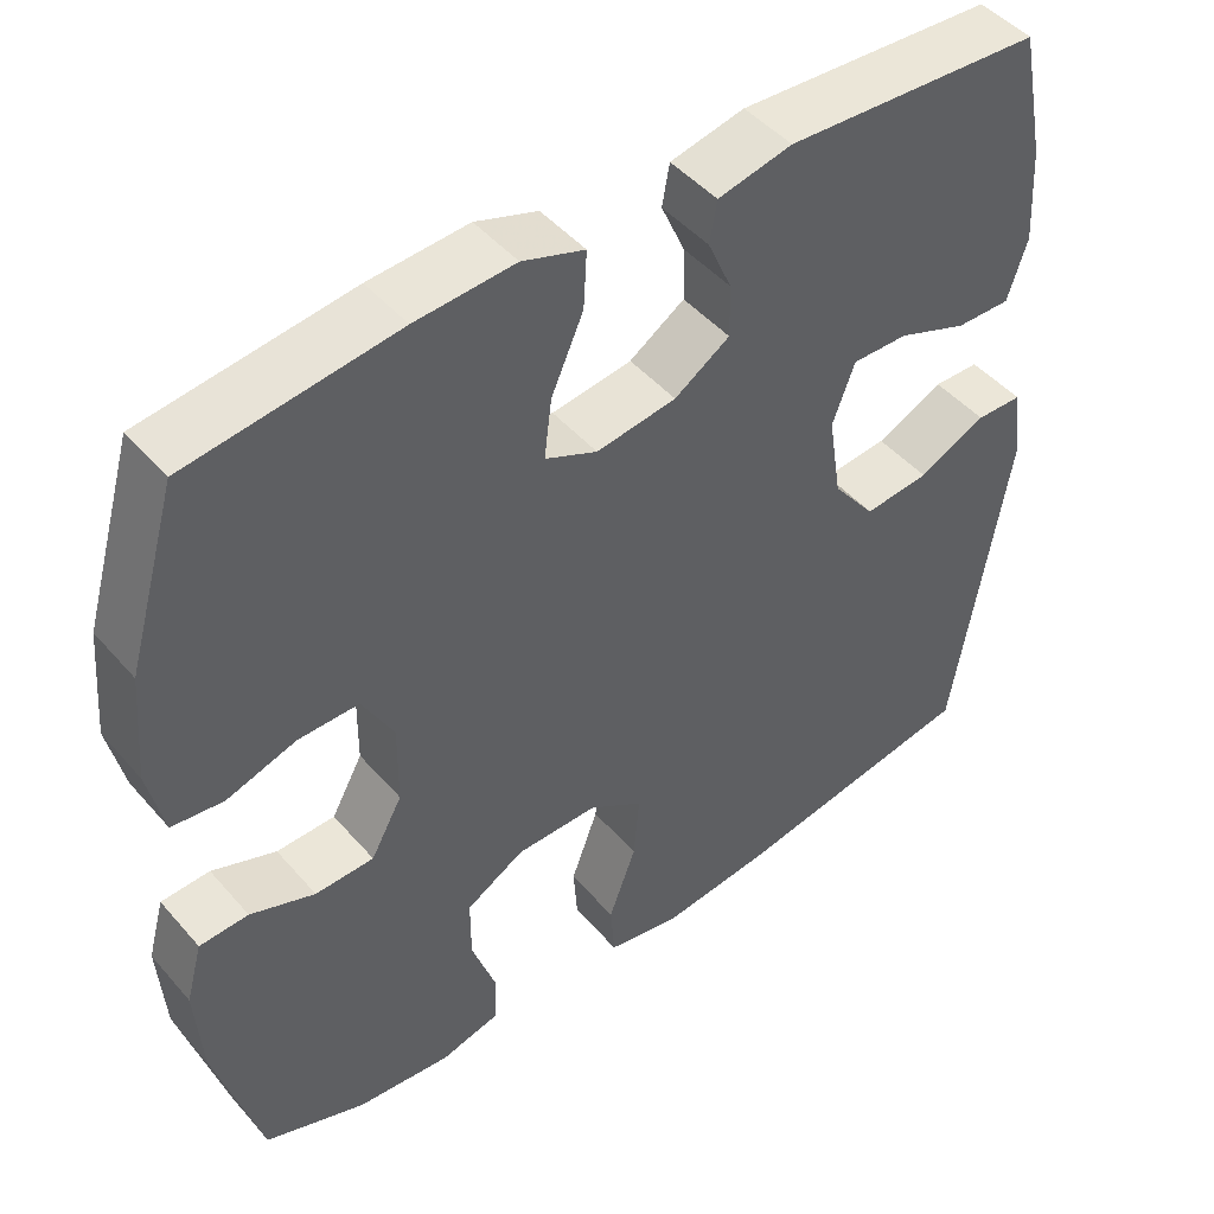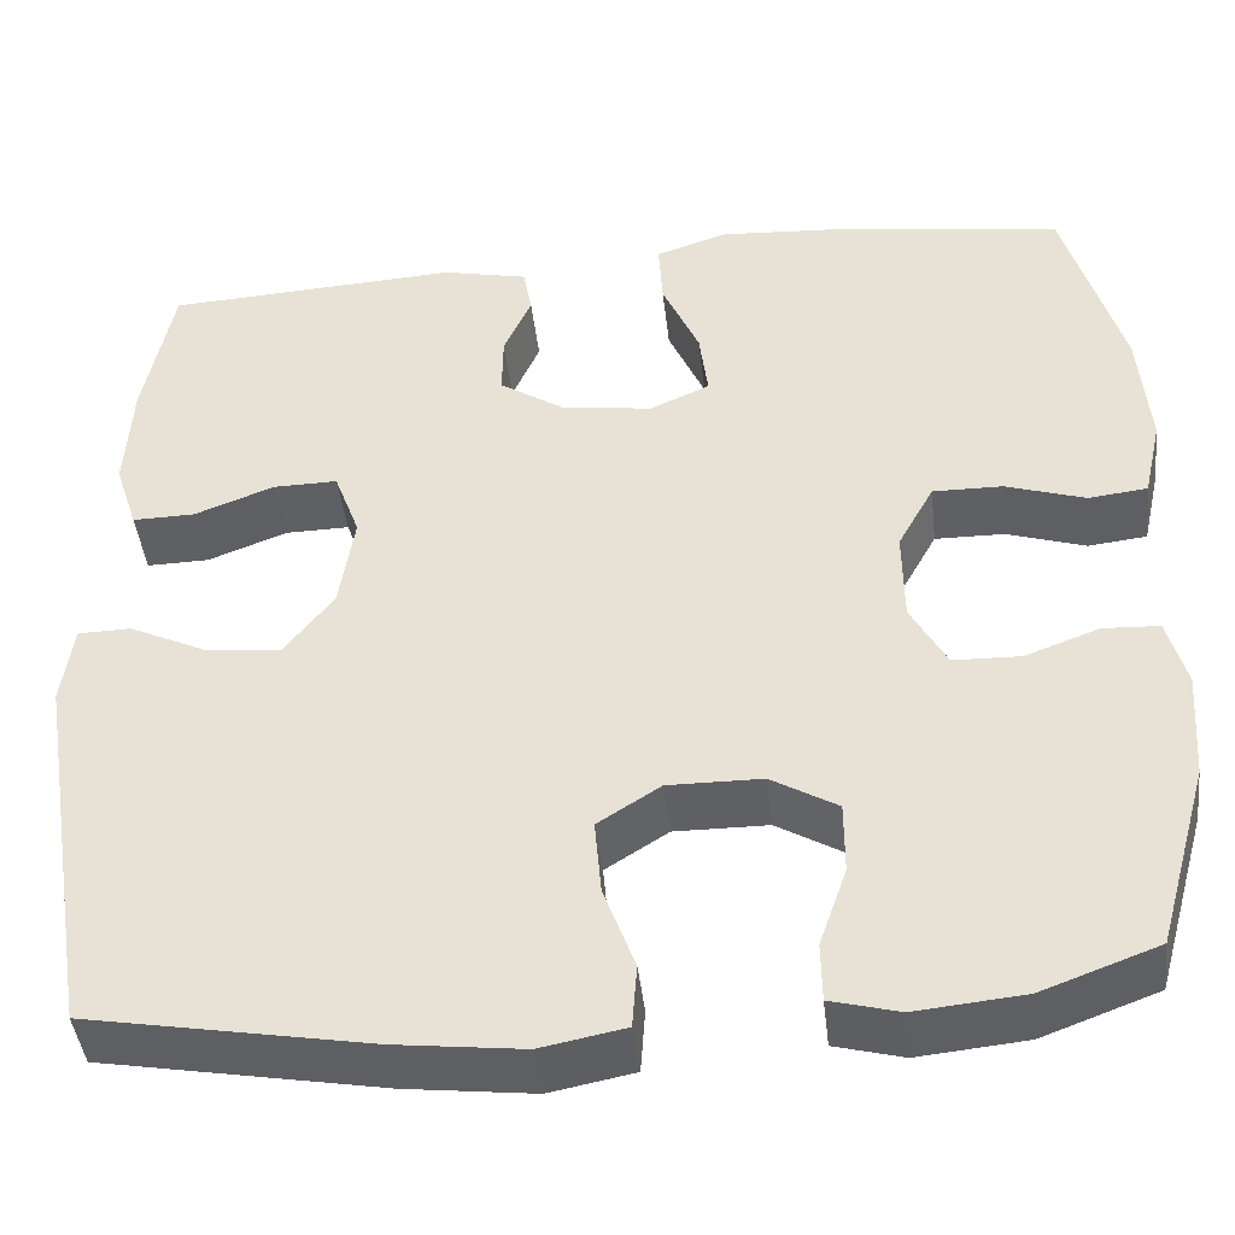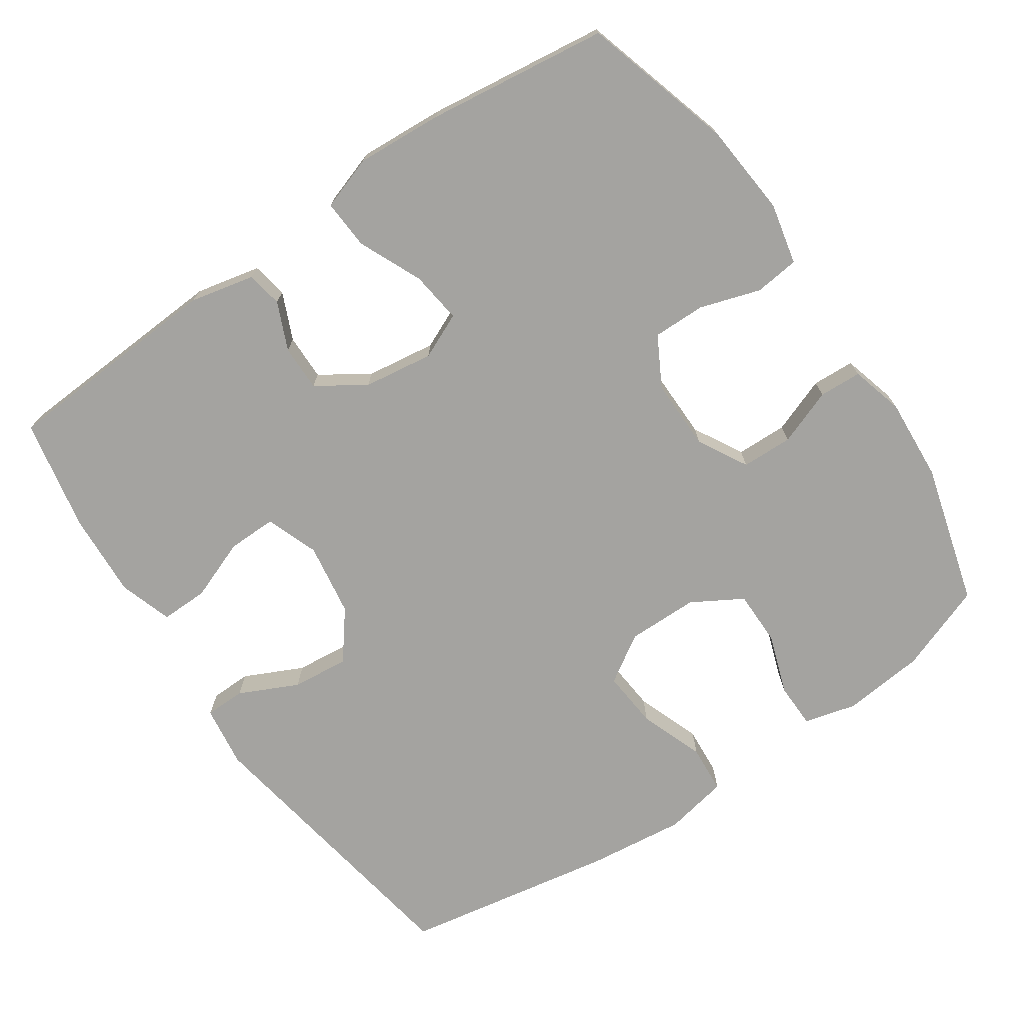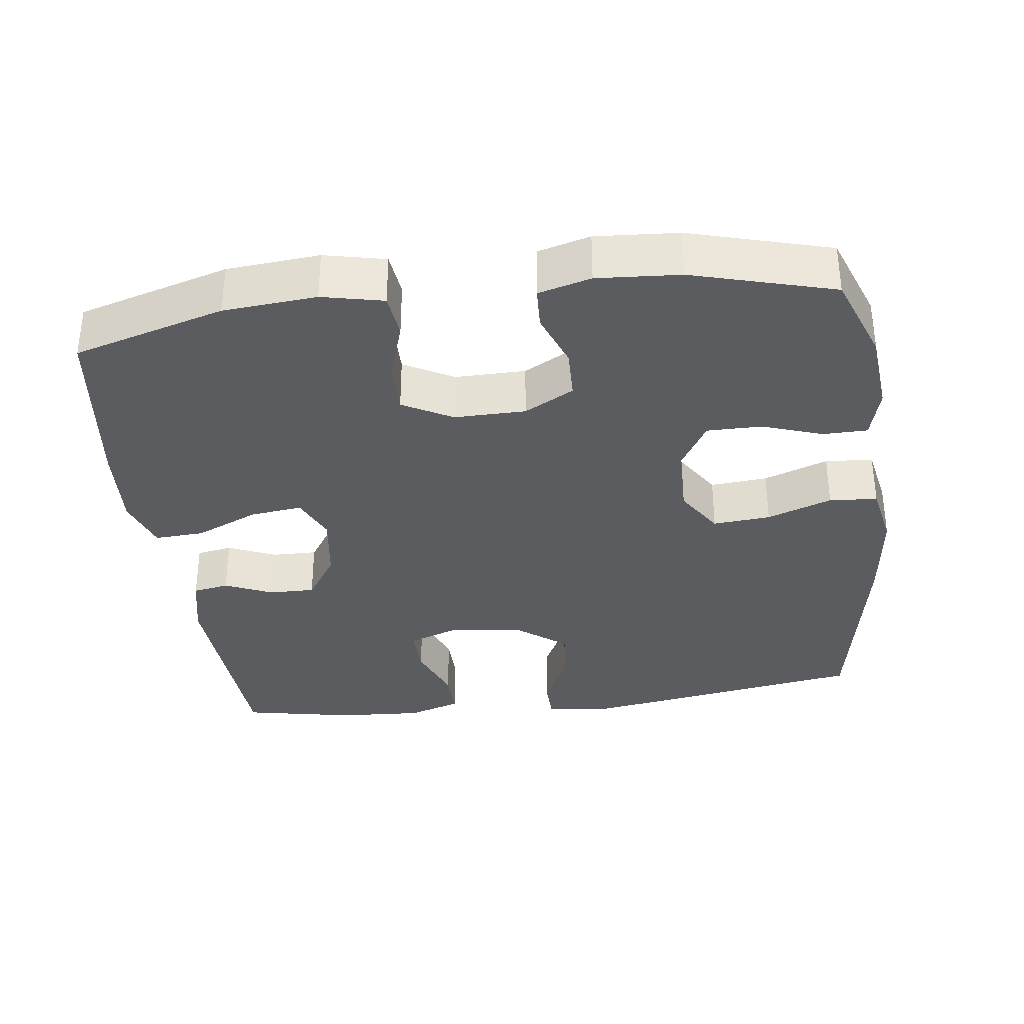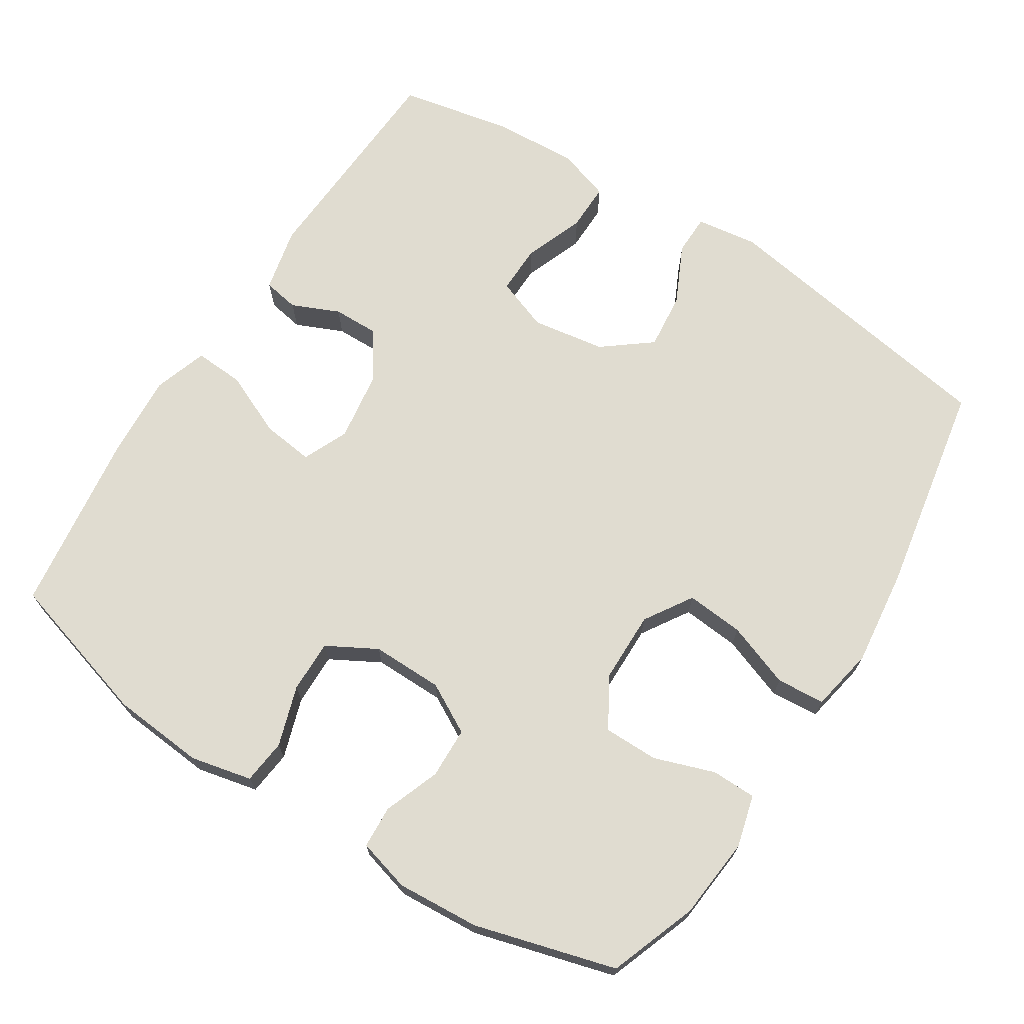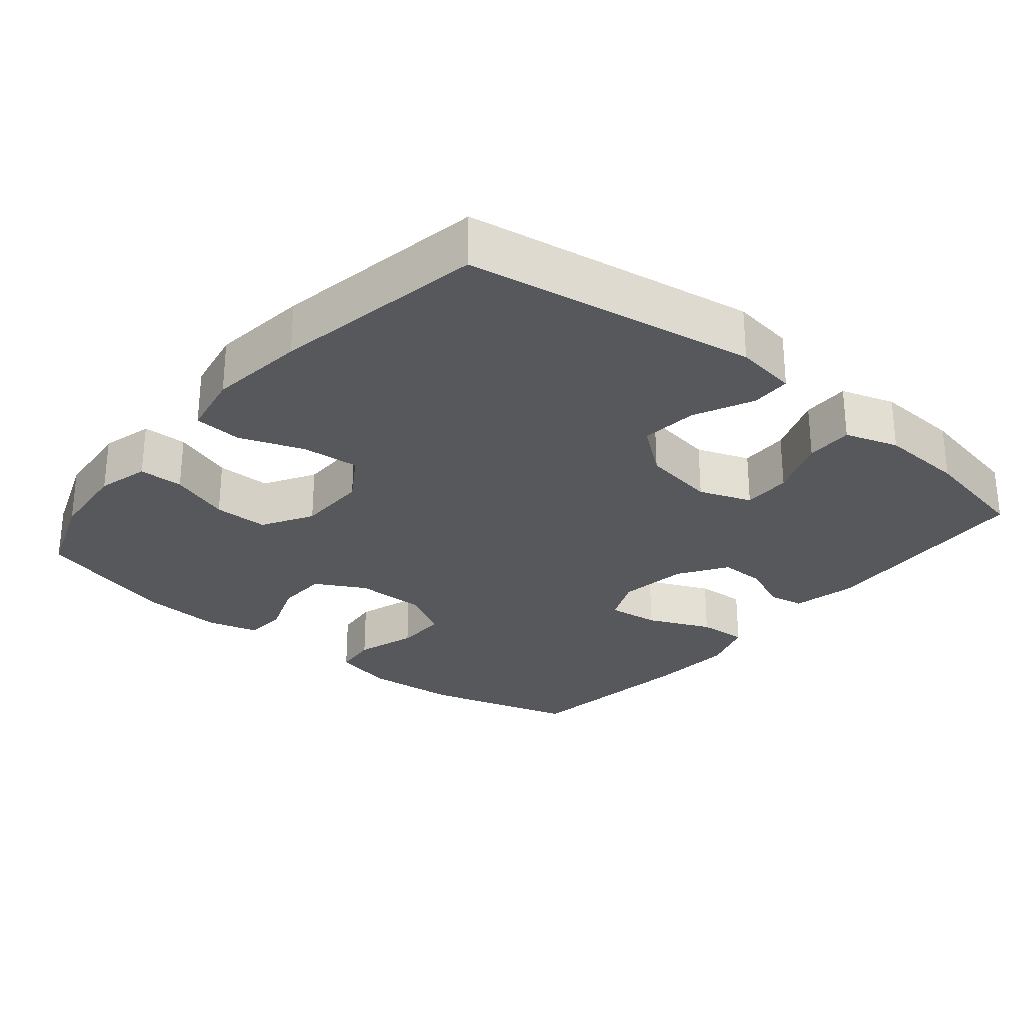
<metadata>
{"format":"obj","ext":"obj","renderer":"f3d","projection":"perspective","resolution":1024,"background":"white","views":[{"elev":46.6,"azim":141.6,"up":"+Z"},{"elev":-43.4,"azim":6.5,"up":"+Z"},{"elev":-72.8,"azim":34.4,"up":"+Y"},{"elev":-34.0,"azim":97.4,"up":"+Y"},{"elev":69.7,"azim":122.5,"up":"+Y"},{"elev":-27.9,"azim":-129.7,"up":"+Y"}]}
</metadata>
<code>
v 0.5 0.07 -0.5
v 0.378 0.07 -0.545
v 0.264 0.07 -0.556
v 0.192 0.07 -0.537
v 0.191 0.07 -0.475
v 0.22 0.07 -0.391
v 0.22 0.07 -0.315
v 0.15 0.07 -0.274
v 0.051 0.07 -0.273
v -0.015 0.07 -0.315
v -0.008 0.07 -0.395
v 0.025 0.07 -0.485
v 0.02 0.07 -0.552
v -0.069 0.07 -0.569
v -0.204 0.07 -0.553
v -0.5 0.07 -0.5
v -0.566 0.07 -0.096
v -0.554 0.07 -0.01
v -0.498 0.07 -0.009
v -0.416 0.07 -0.048
v -0.337 0.07 -0.056
v -0.285 0.07 0.011
v -0.269 0.07 0.113
v -0.296 0.07 0.186
v -0.364 0.07 0.185
v -0.448 0.07 0.153
v -0.514 0.07 0.152
v -0.538 0.07 0.226
v -0.531 0.07 0.344
v -0.5 0.07 0.5
v -0.19 0.07 0.517
v -0.1 0.07 0.497
v -0.091 0.07 0.447
v -0.12 0.07 0.381
v -0.121 0.07 0.317
v -0.054 0.07 0.273
v 0.043 0.07 0.259
v 0.106 0.07 0.287
v 0.097 0.07 0.359
v 0.058 0.07 0.447
v 0.054 0.07 0.516
v 0.129 0.07 0.541
v 0.249 0.07 0.533
v 0.5 0.07 0.5
v 0.561 0.07 0.29
v 0.572 0.07 0.161
v 0.553 0.07 0.076
v 0.491 0.07 0.069
v 0.407 0.07 0.096
v 0.334 0.07 0.097
v 0.296 0.07 0.028
v 0.297 0.07 -0.071
v 0.335 0.07 -0.14
v 0.406 0.07 -0.142
v 0.484 0.07 -0.113
v 0.543 0.07 -0.116
v 0.563 0.07 -0.189
v 0.555 0.07 -0.304
v 0.5 0 -0.5
v 0.378 0 -0.545
v 0.264 0 -0.556
v 0.192 0 -0.537
v 0.191 0 -0.475
v 0.22 0 -0.391
v 0.22 0 -0.315
v 0.15 0 -0.274
v 0.051 0 -0.273
v -0.015 0 -0.315
v -0.008 0 -0.395
v 0.025 0 -0.485
v 0.02 0 -0.552
v -0.069 0 -0.569
v -0.204 0 -0.553
v -0.5 0 -0.5
v -0.566 0 -0.096
v -0.554 0 -0.01
v -0.498 0 -0.009
v -0.416 0 -0.048
v -0.337 0 -0.056
v -0.285 0 0.011
v -0.269 0 0.113
v -0.296 0 0.186
v -0.364 0 0.185
v -0.448 0 0.153
v -0.514 0 0.152
v -0.538 0 0.226
v -0.531 0 0.344
v -0.5 0 0.5
v -0.19 0 0.517
v -0.1 0 0.497
v -0.091 0 0.447
v -0.12 0 0.381
v -0.121 0 0.317
v -0.054 0 0.273
v 0.043 0 0.259
v 0.106 0 0.287
v 0.097 0 0.359
v 0.058 0 0.447
v 0.054 0 0.516
v 0.129 0 0.541
v 0.249 0 0.533
v 0.5 0 0.5
v 0.561 0 0.29
v 0.572 0 0.161
v 0.553 0 0.076
v 0.491 0 0.069
v 0.407 0 0.096
v 0.334 0 0.097
v 0.296 0 0.028
v 0.297 0 -0.071
v 0.335 0 -0.14
v 0.406 0 -0.142
v 0.484 0 -0.113
v 0.543 0 -0.116
v 0.563 0 -0.189
v 0.555 0 -0.304
f 54 55 56 57
f 53 54 57 58
f 46 47 48 49
f 46 49 50
f 45 46 50
f 44 45 50
f 43 44 50 51
f 39 40 41 42
f 38 39 42 43
f 31 32 33 34
f 31 34 35
f 30 31 35
f 29 30 35 36
f 25 26 27 28
f 24 25 28 29
f 17 18 19 20
f 17 20 21
f 16 17 21
f 15 16 21 22
f 11 12 13 14
f 10 11 14 15
f 3 4 5 6
f 3 6 7
f 2 3 7
f 53 58 1 2
f 52 53 2 7
f 38 43 51 52
f 37 38 52 7
f 36 37 7 8
f 24 29 36
f 23 24 36 8
f 10 15 22 23
f 9 10 23
f 8 9 23
f 115 114 113 112
f 116 115 112 111
f 107 106 105 104
f 108 107 104
f 108 104 103
f 108 103 102
f 109 108 102 101
f 100 99 98 97
f 101 100 97 96
f 92 91 90 89
f 93 92 89
f 93 89 88
f 94 93 88 87
f 86 85 84 83
f 87 86 83 82
f 78 77 76 75
f 79 78 75
f 79 75 74
f 80 79 74 73
f 72 71 70 69
f 73 72 69 68
f 64 63 62 61
f 65 64 61
f 65 61 60
f 60 59 116 111
f 65 60 111 110
f 110 109 101 96
f 65 110 96 95
f 66 65 95 94
f 94 87 82
f 66 94 82 81
f 81 80 73 68
f 81 68 67
f 81 67 66
f 1 59 60 2
f 2 60 61 3
f 3 61 62 4
f 4 62 63 5
f 5 63 64 6
f 6 64 65 7
f 7 65 66 8
f 8 66 67 9
f 9 67 68 10
f 10 68 69 11
f 11 69 70 12
f 12 70 71 13
f 13 71 72 14
f 14 72 73 15
f 15 73 74 16
f 16 74 75 17
f 17 75 76 18
f 18 76 77 19
f 19 77 78 20
f 20 78 79 21
f 21 79 80 22
f 22 80 81 23
f 23 81 82 24
f 24 82 83 25
f 25 83 84 26
f 26 84 85 27
f 27 85 86 28
f 28 86 87 29
f 29 87 88 30
f 30 88 89 31
f 31 89 90 32
f 32 90 91 33
f 33 91 92 34
f 34 92 93 35
f 35 93 94 36
f 36 94 95 37
f 37 95 96 38
f 38 96 97 39
f 39 97 98 40
f 40 98 99 41
f 41 99 100 42
f 42 100 101 43
f 43 101 102 44
f 44 102 103 45
f 45 103 104 46
f 46 104 105 47
f 47 105 106 48
f 48 106 107 49
f 49 107 108 50
f 50 108 109 51
f 51 109 110 52
f 52 110 111 53
f 53 111 112 54
f 54 112 113 55
f 55 113 114 56
f 56 114 115 57
f 57 115 116 58
f 58 116 59 1

</code>
